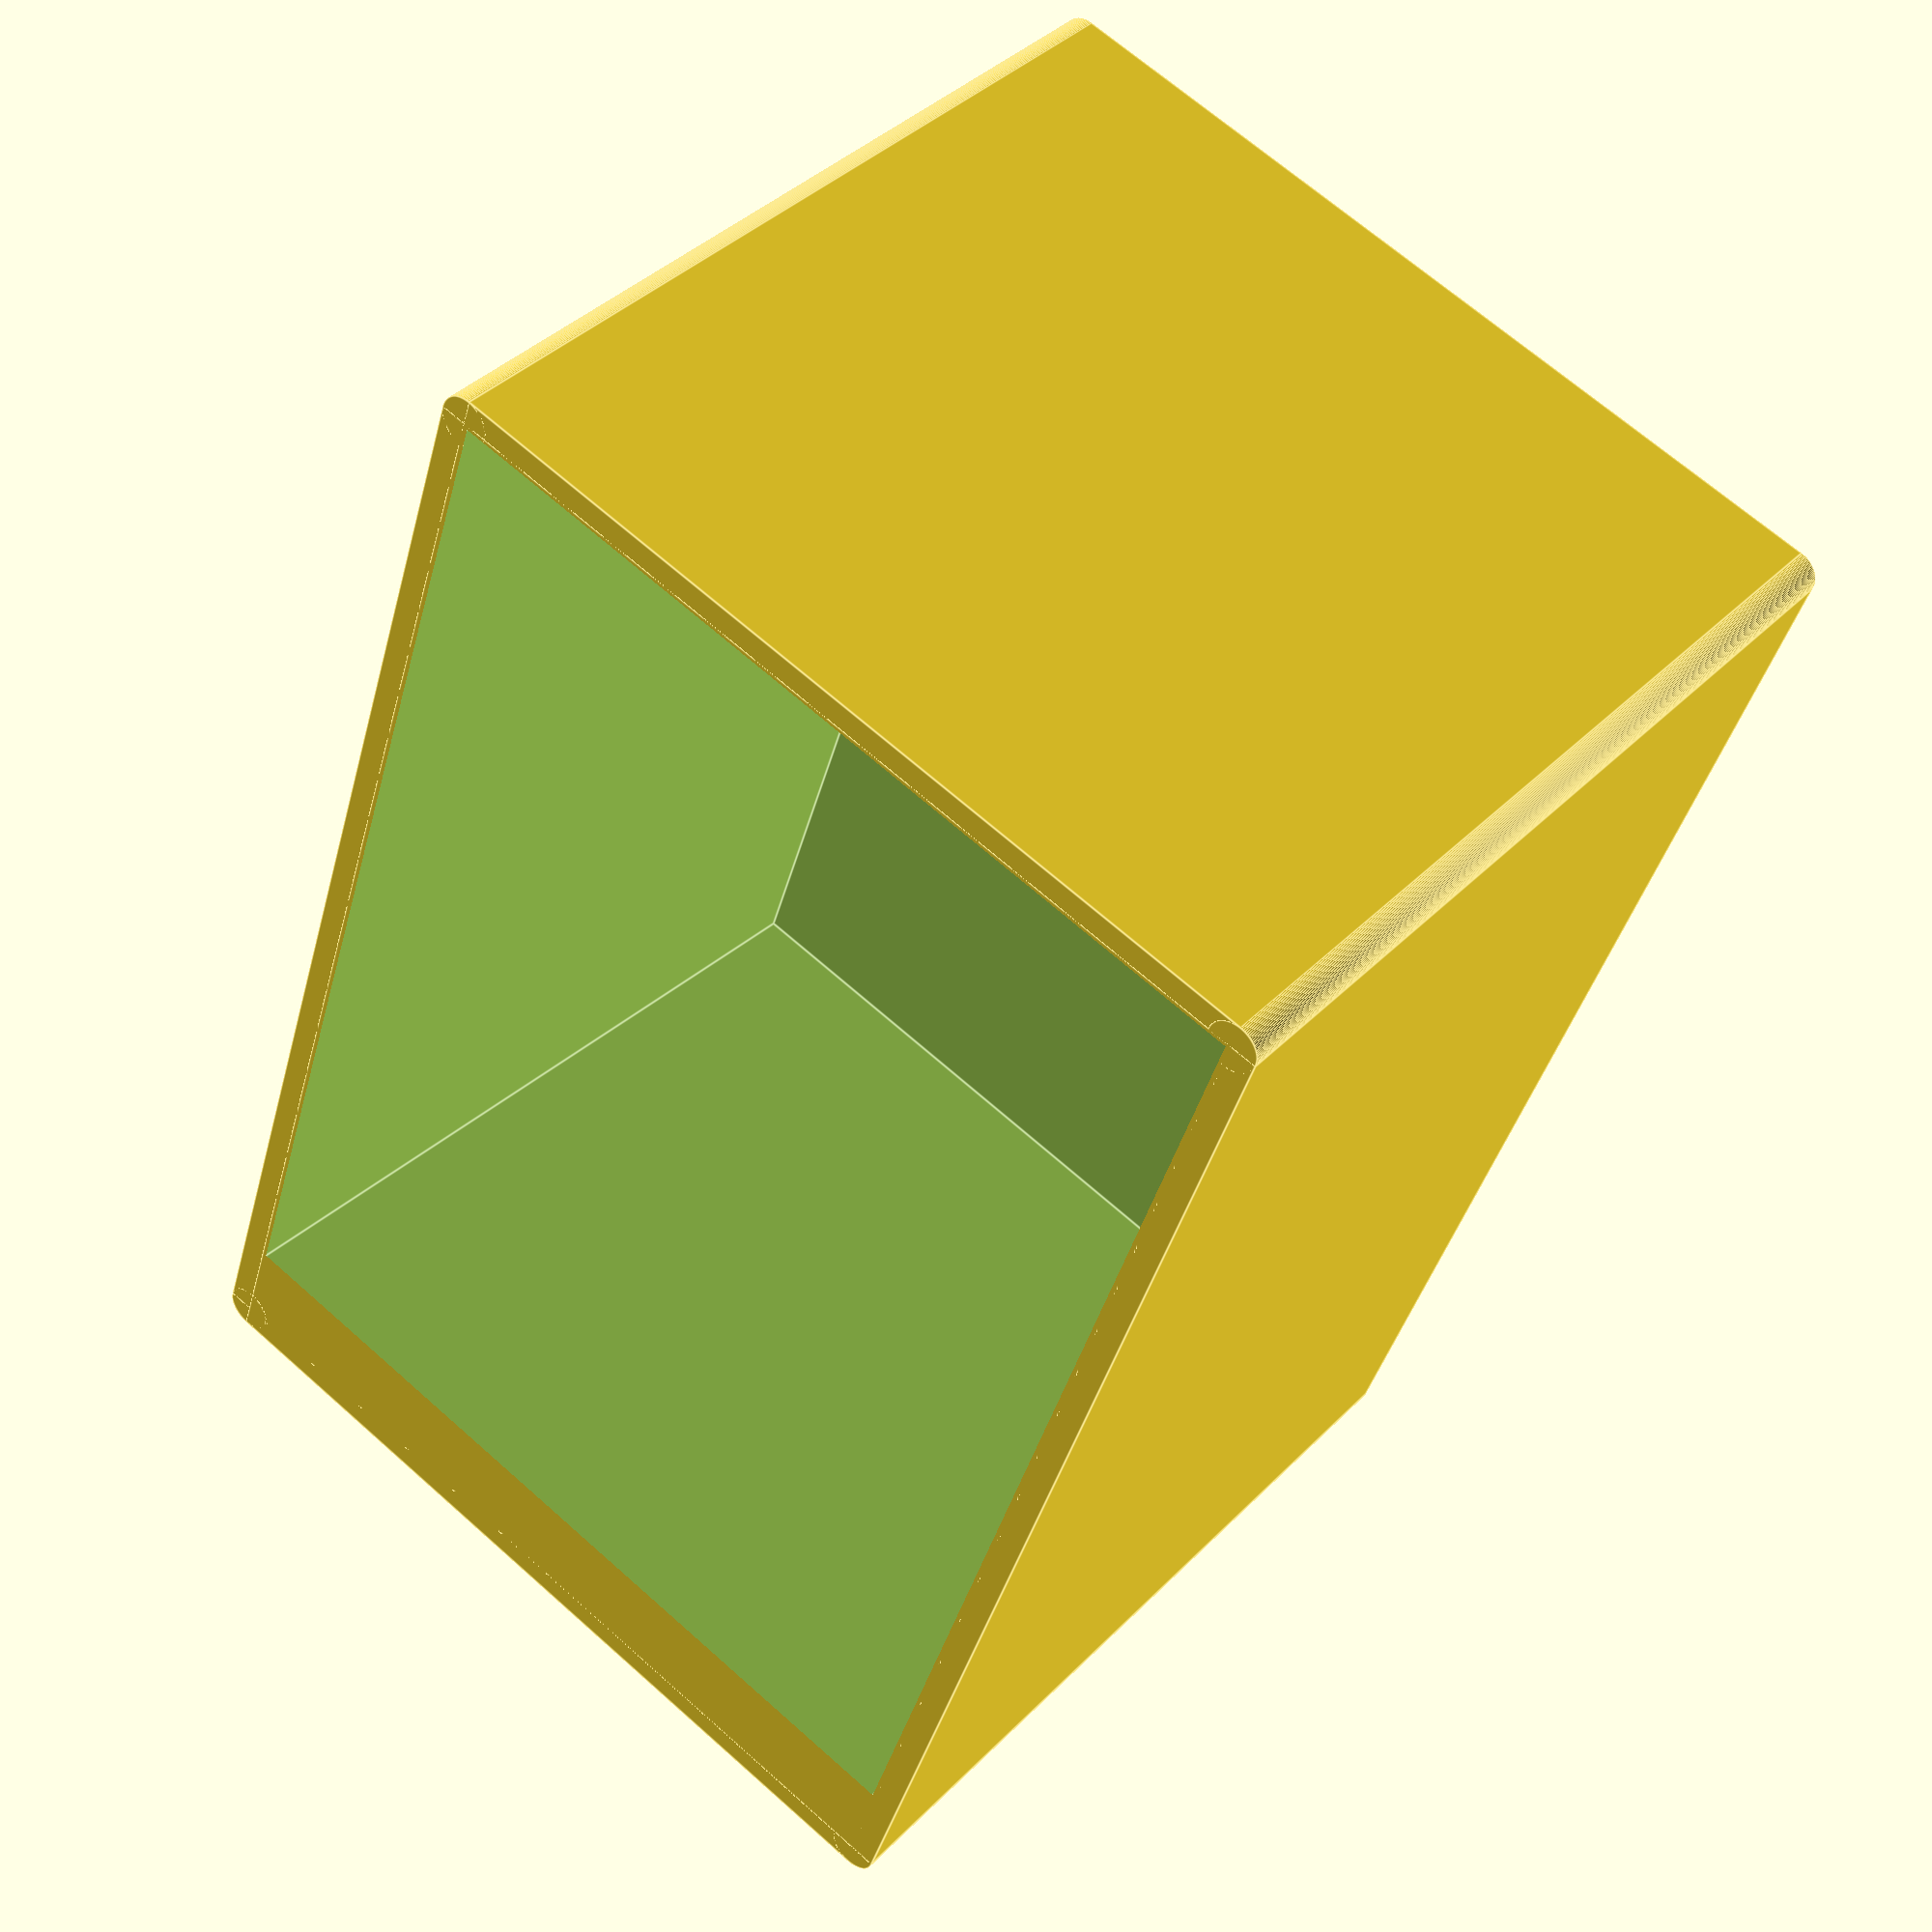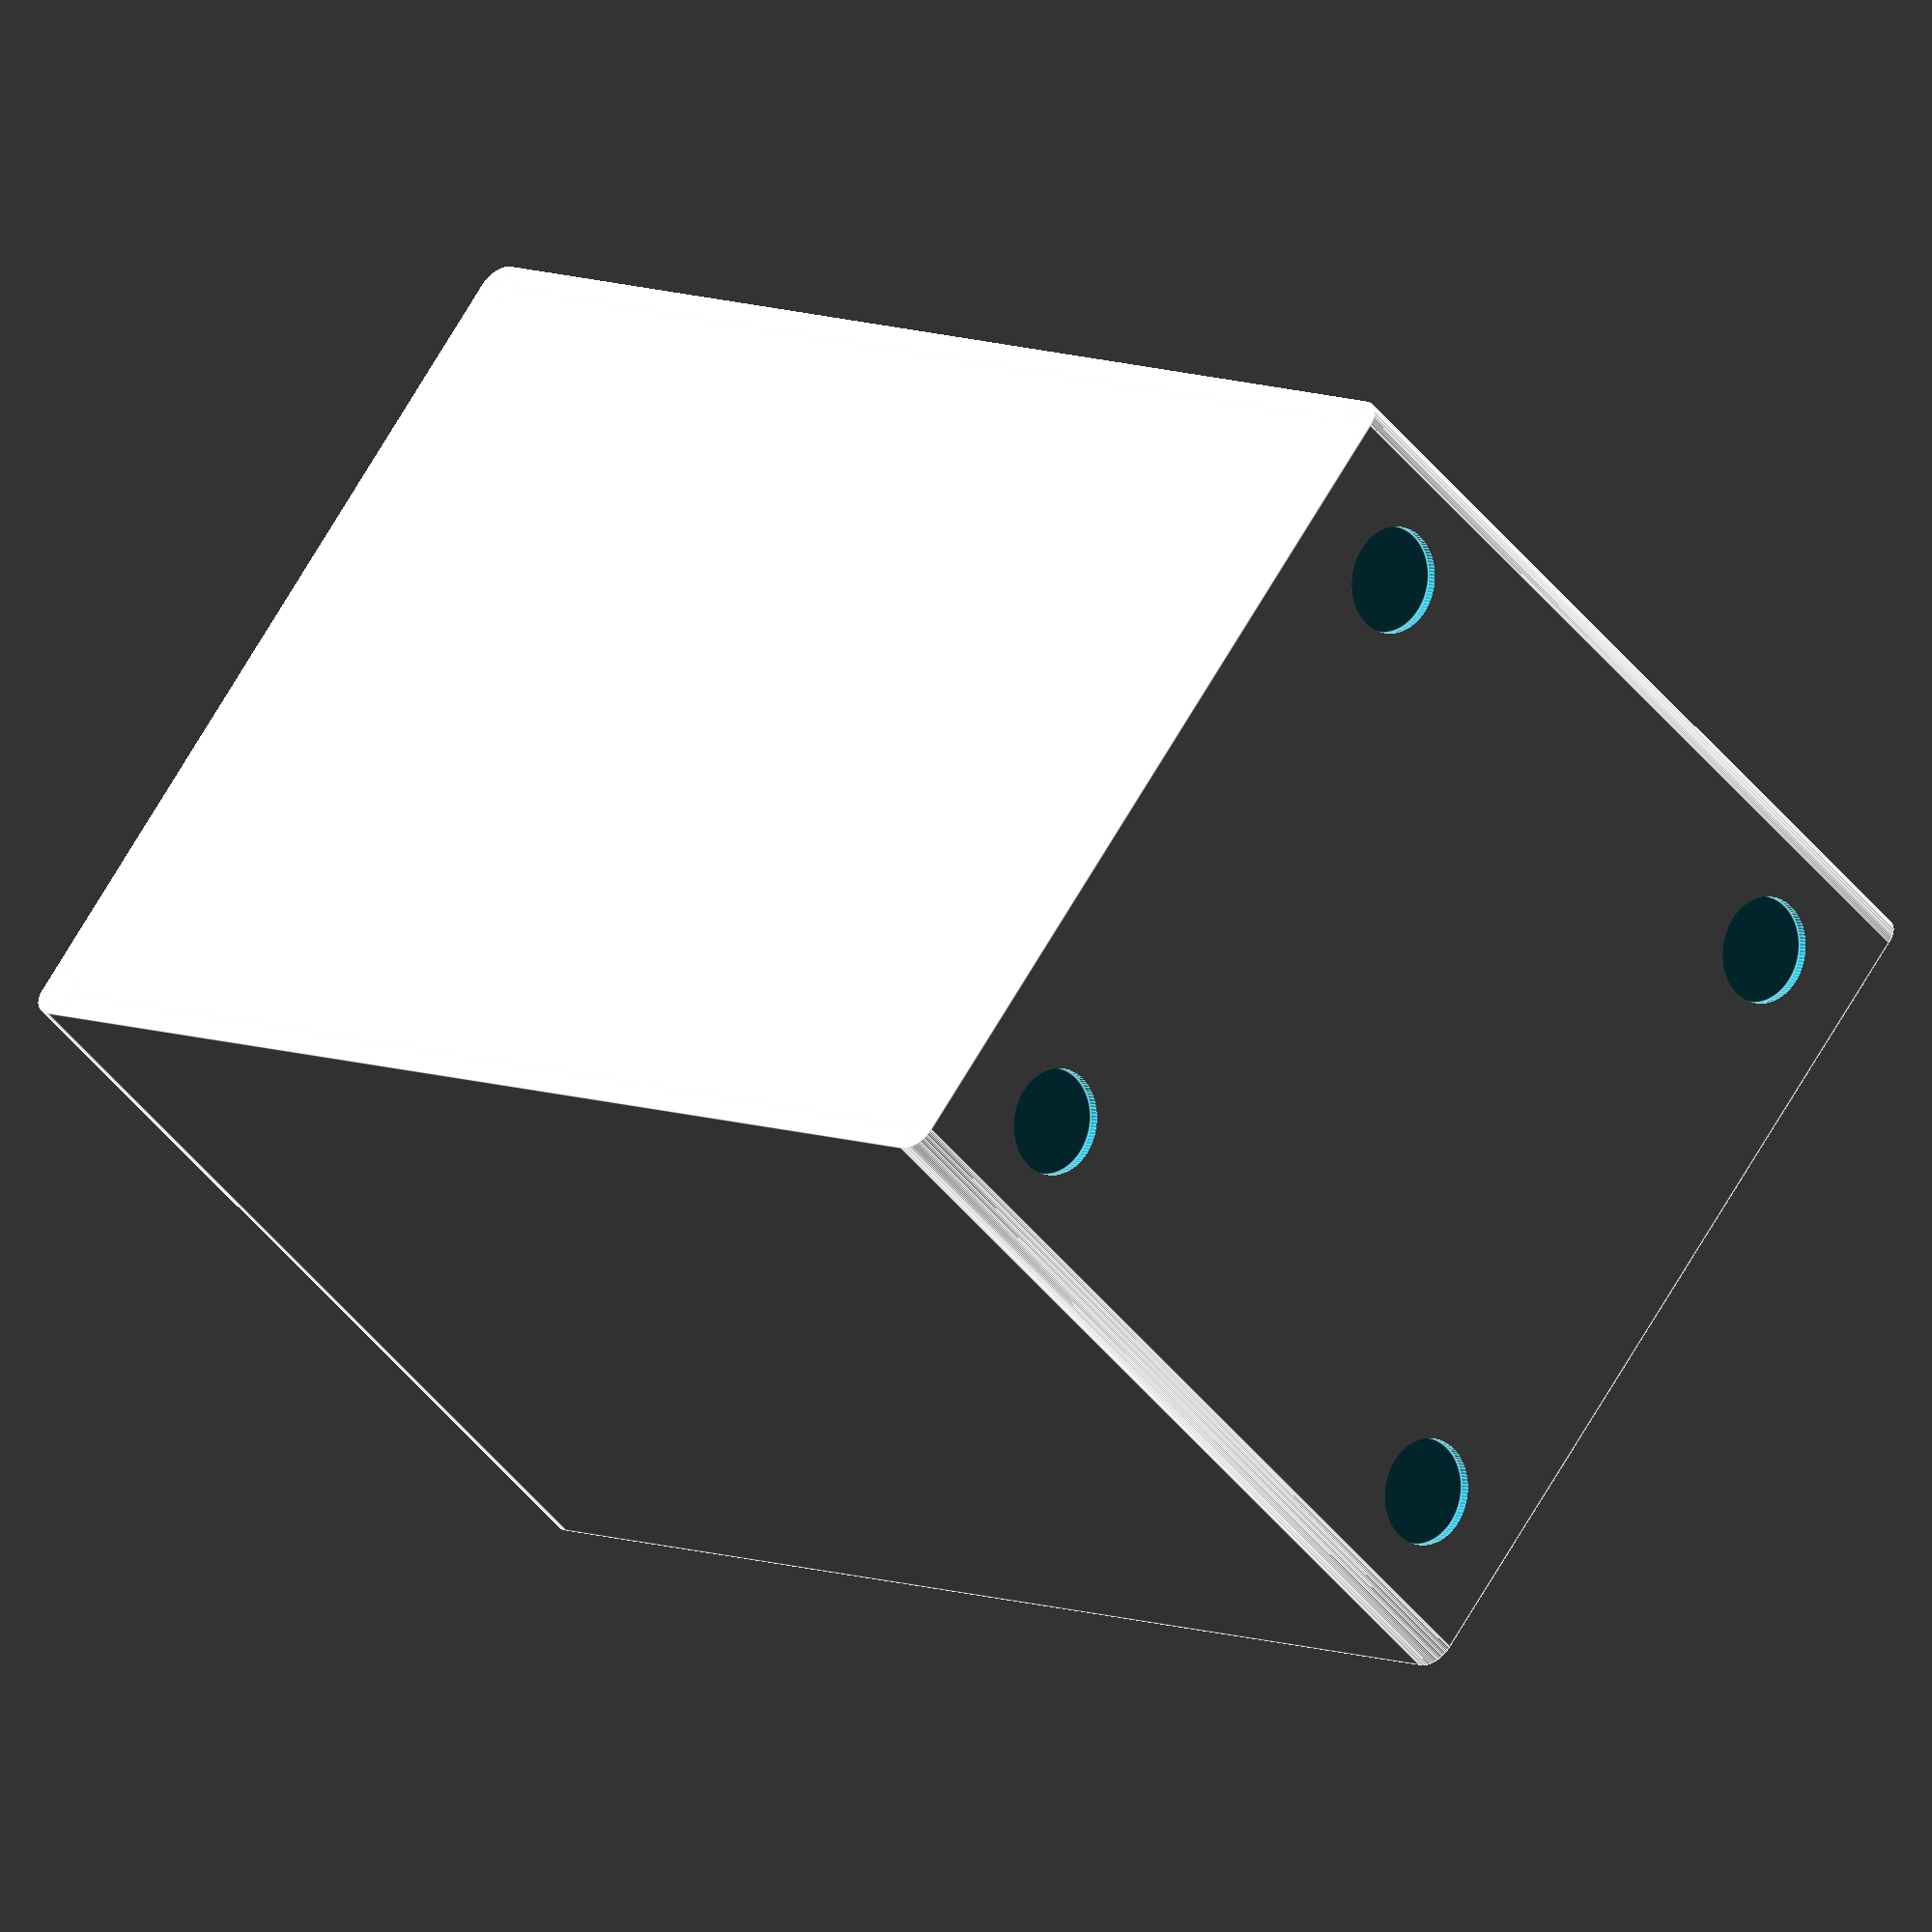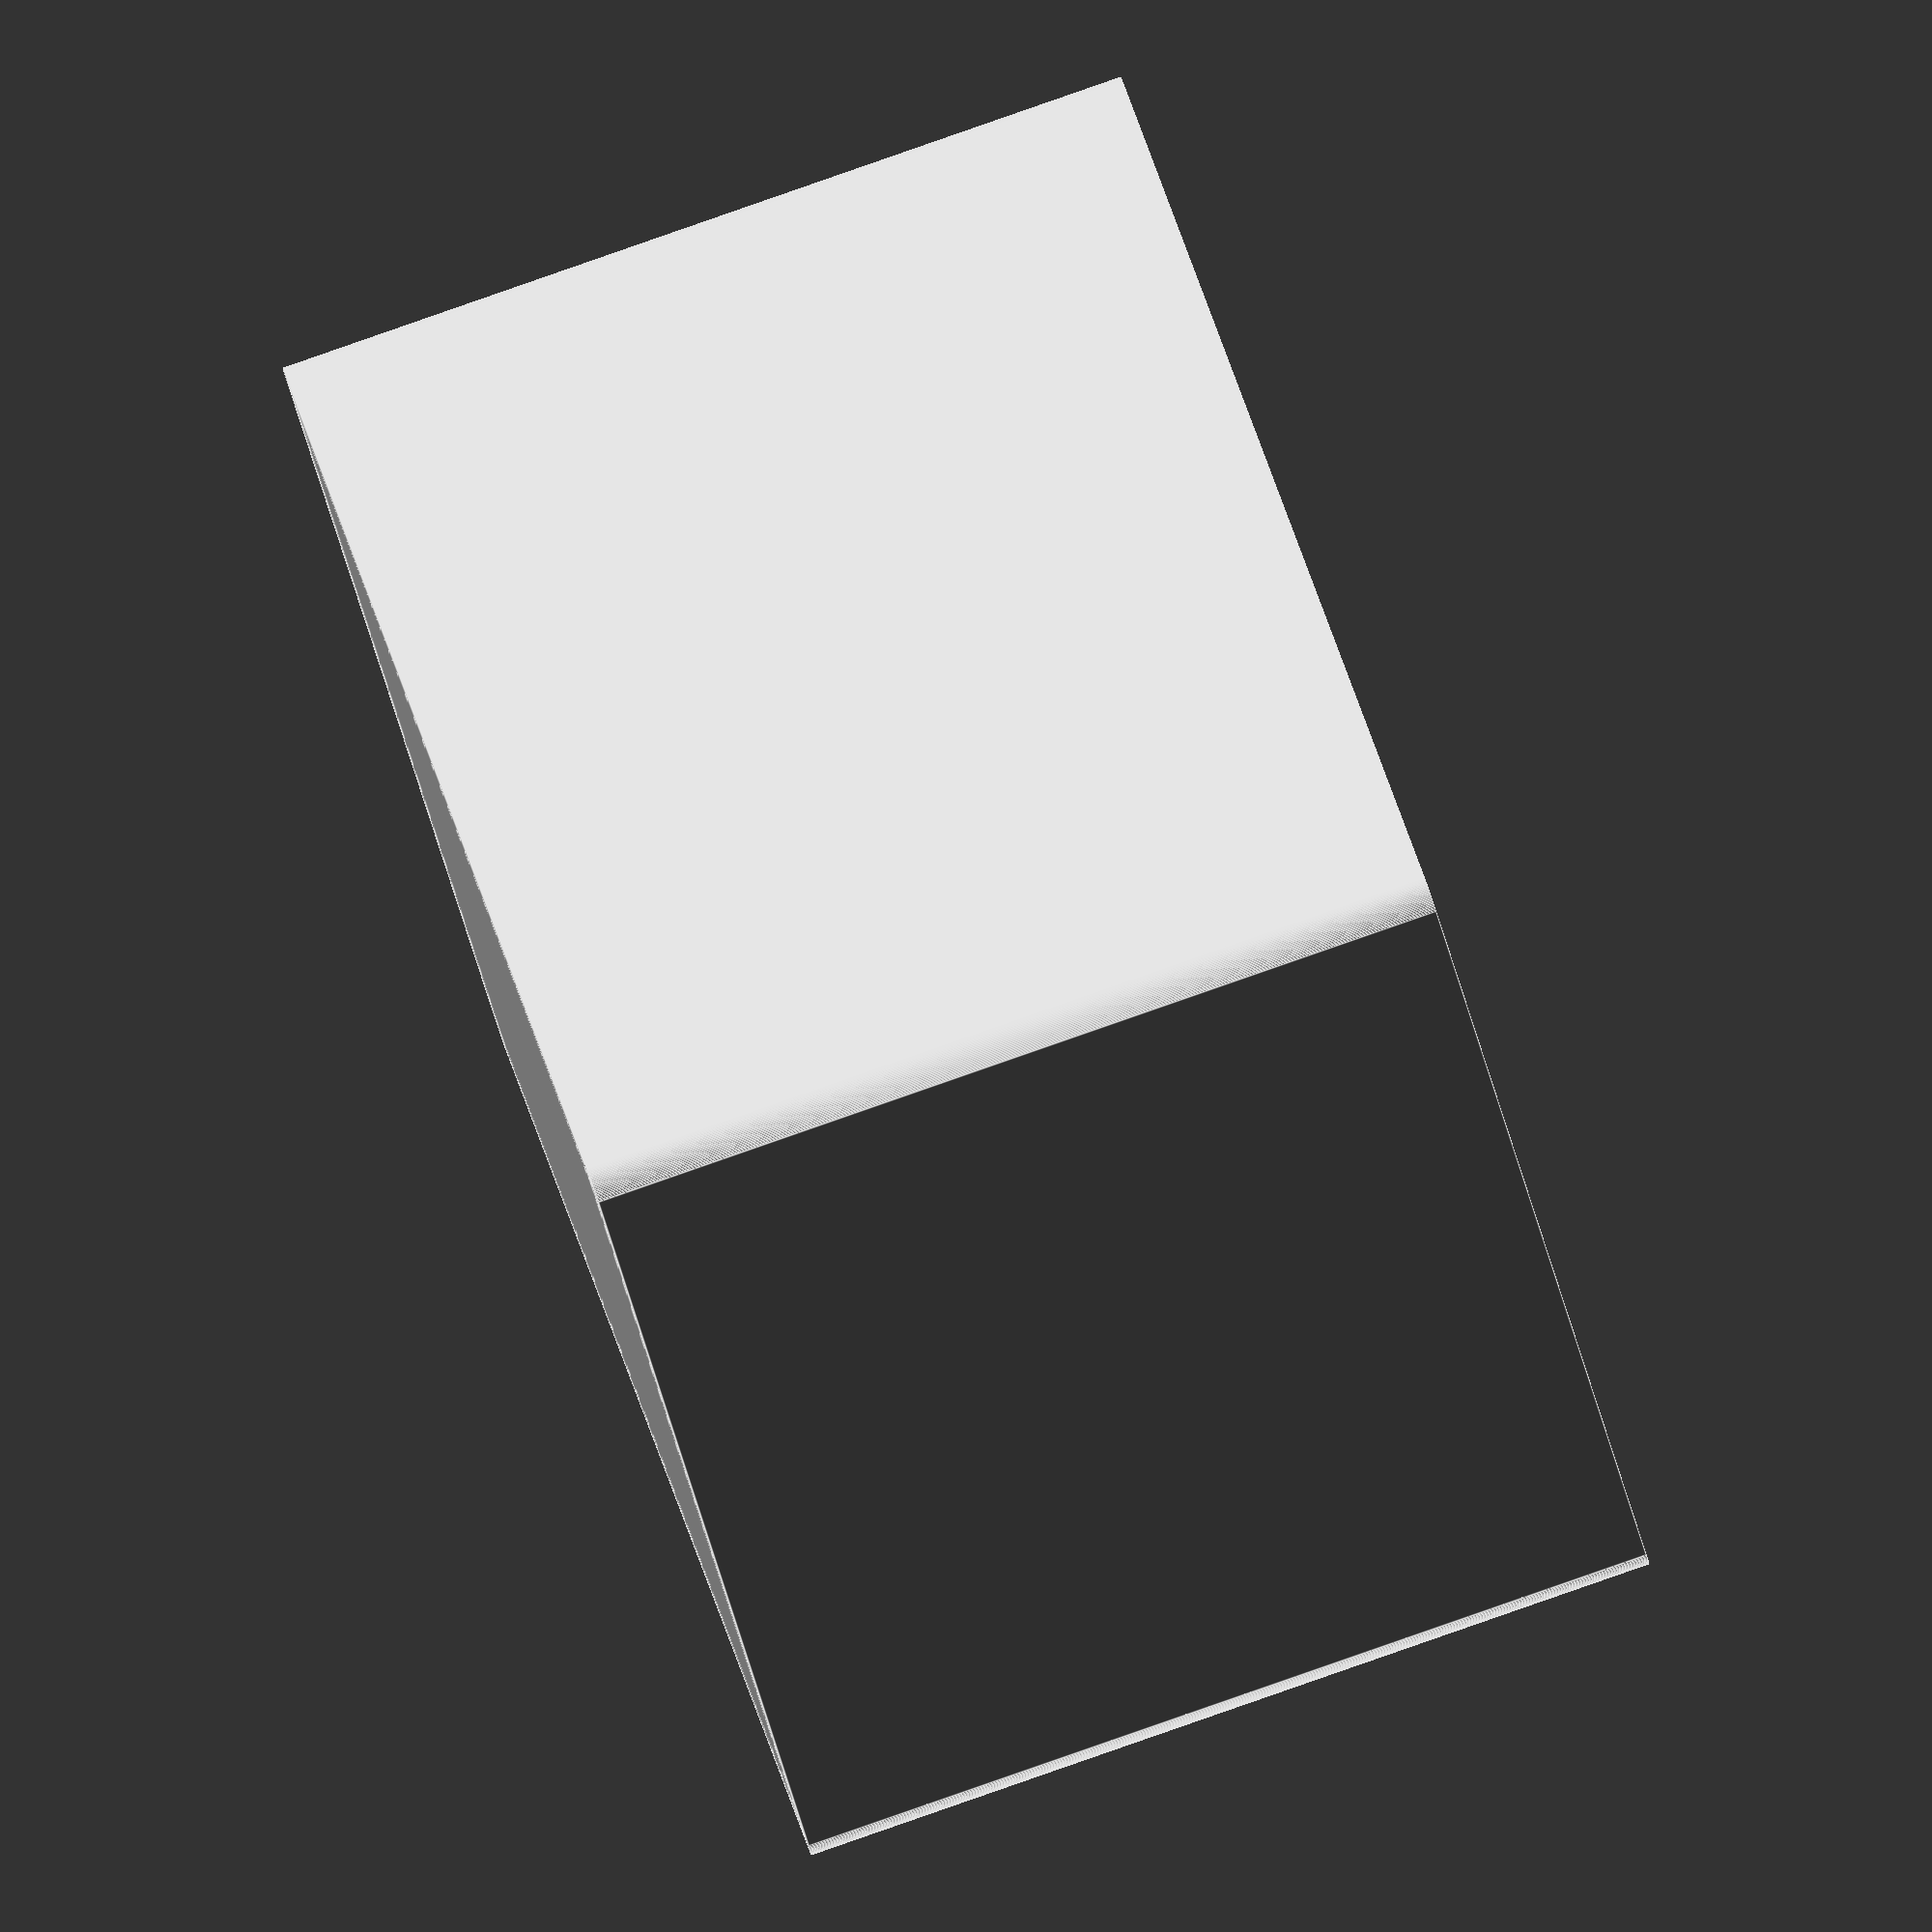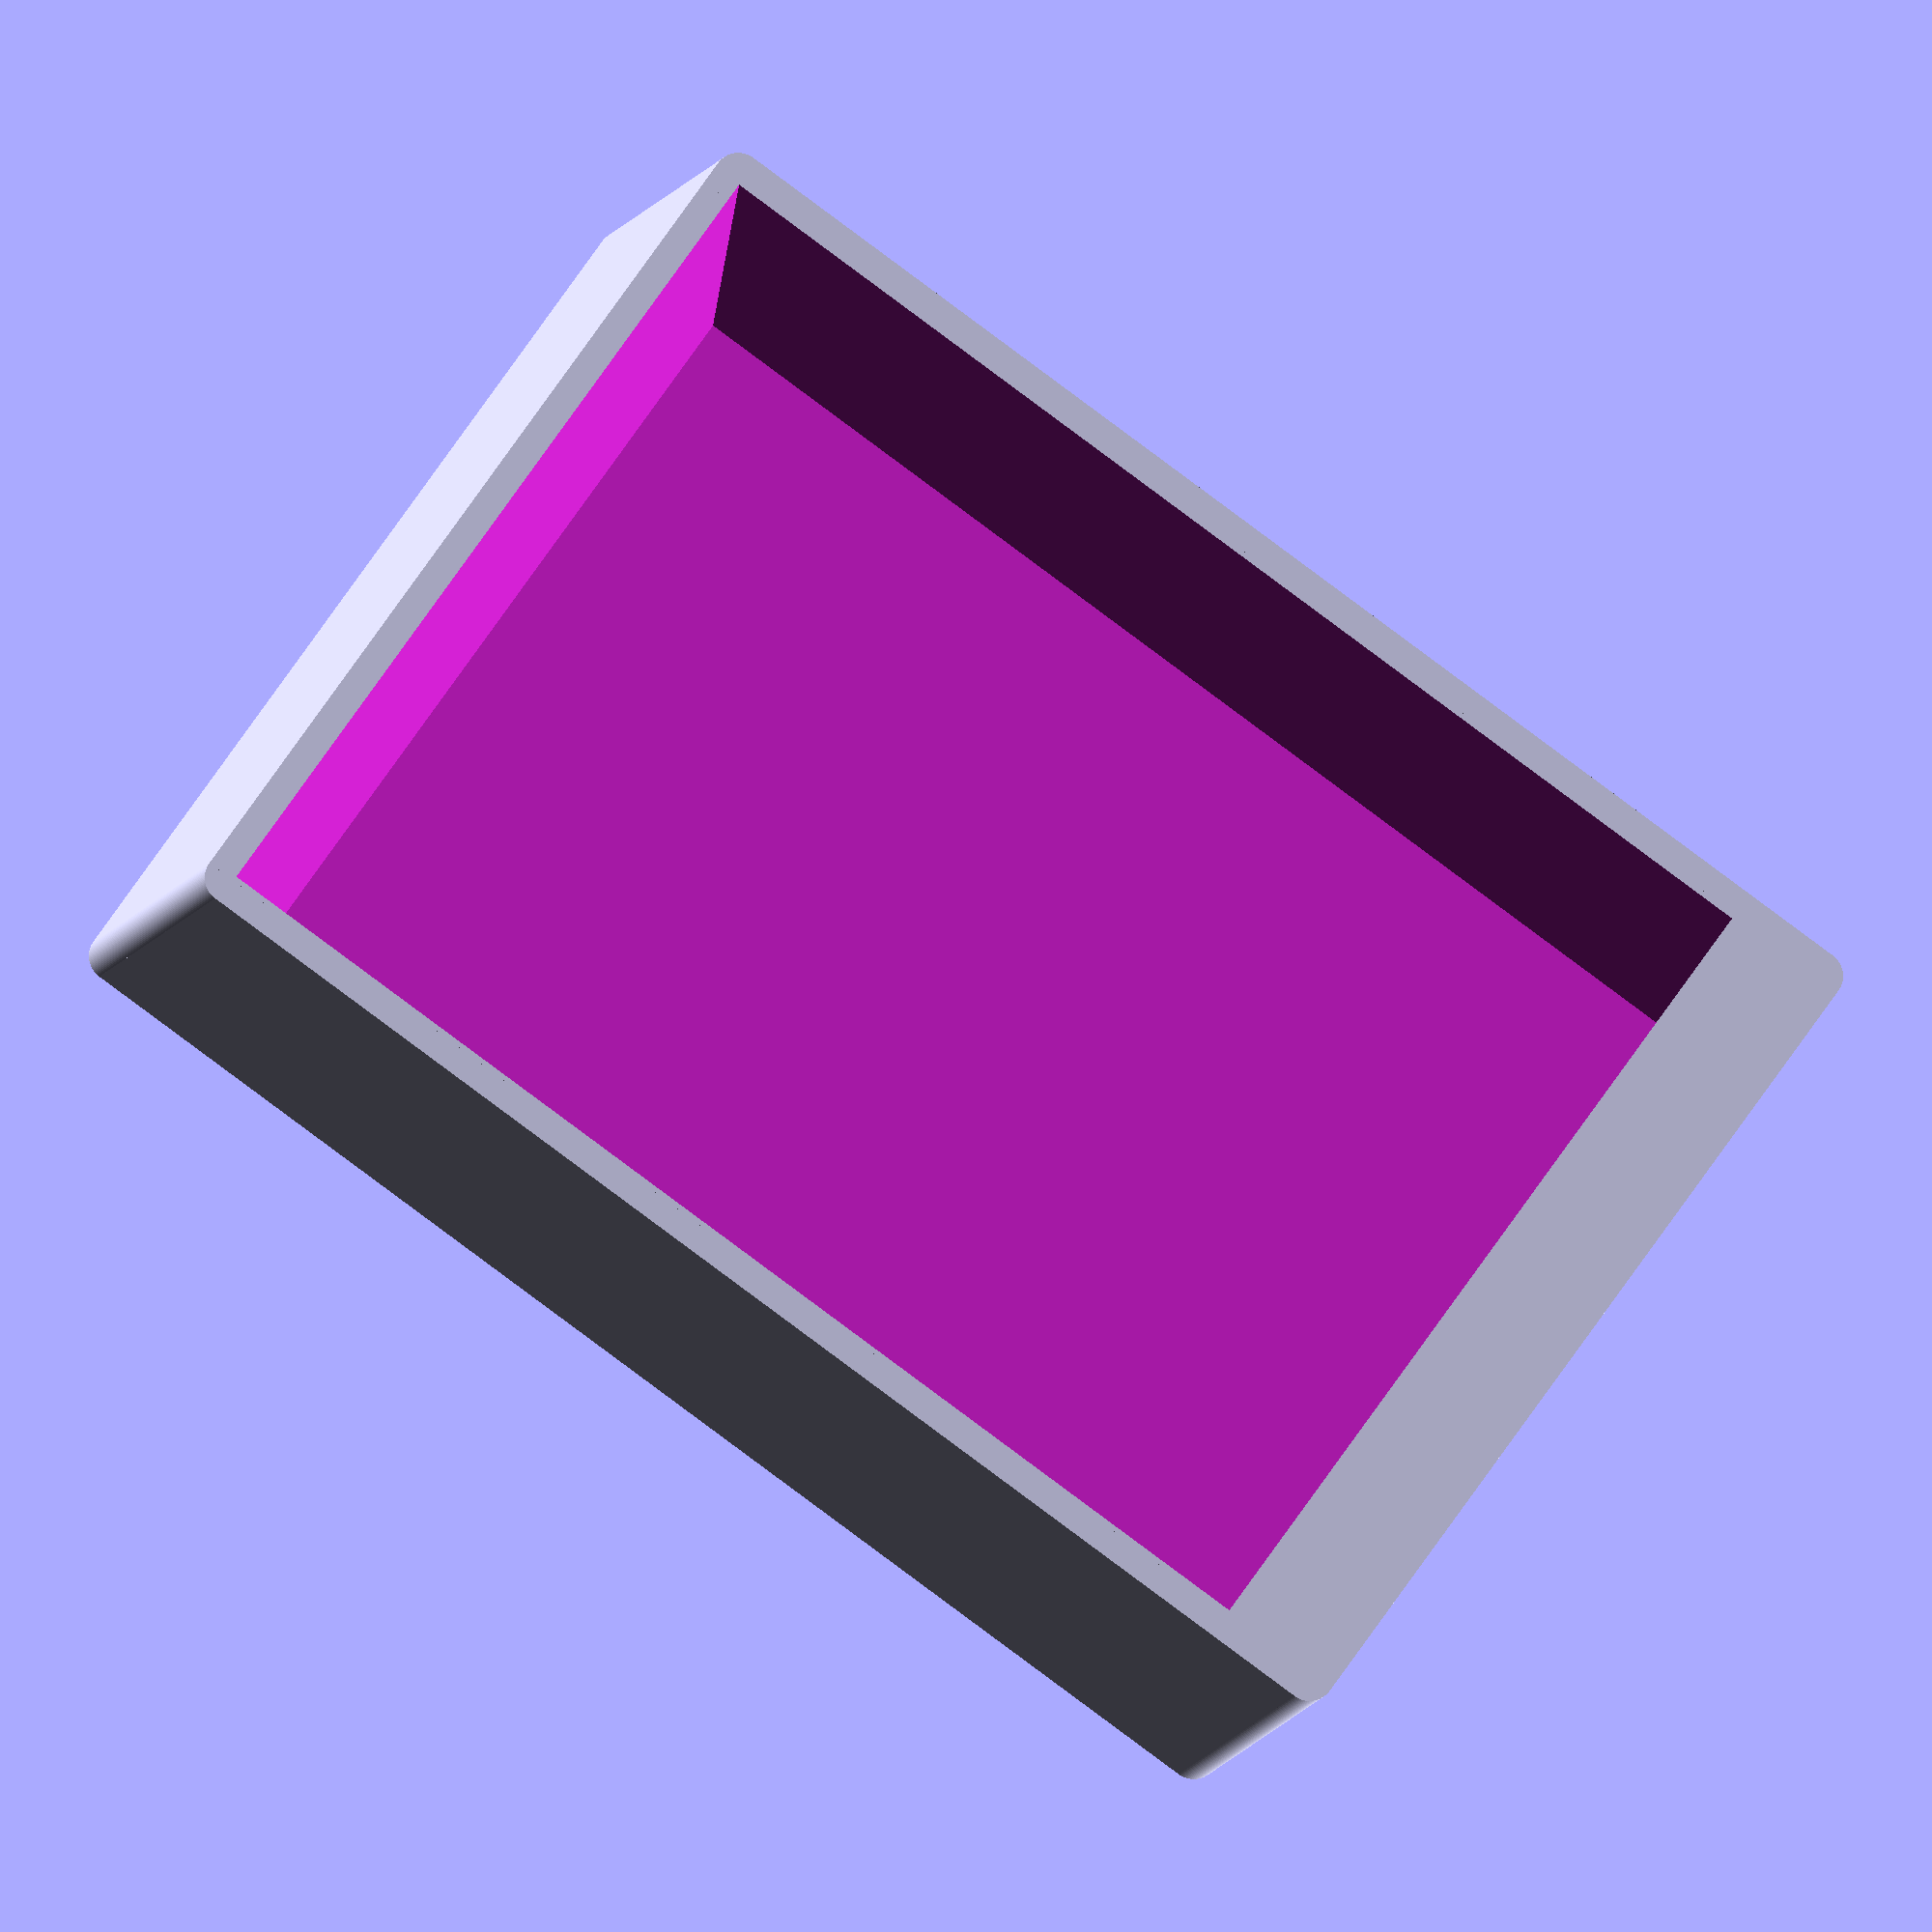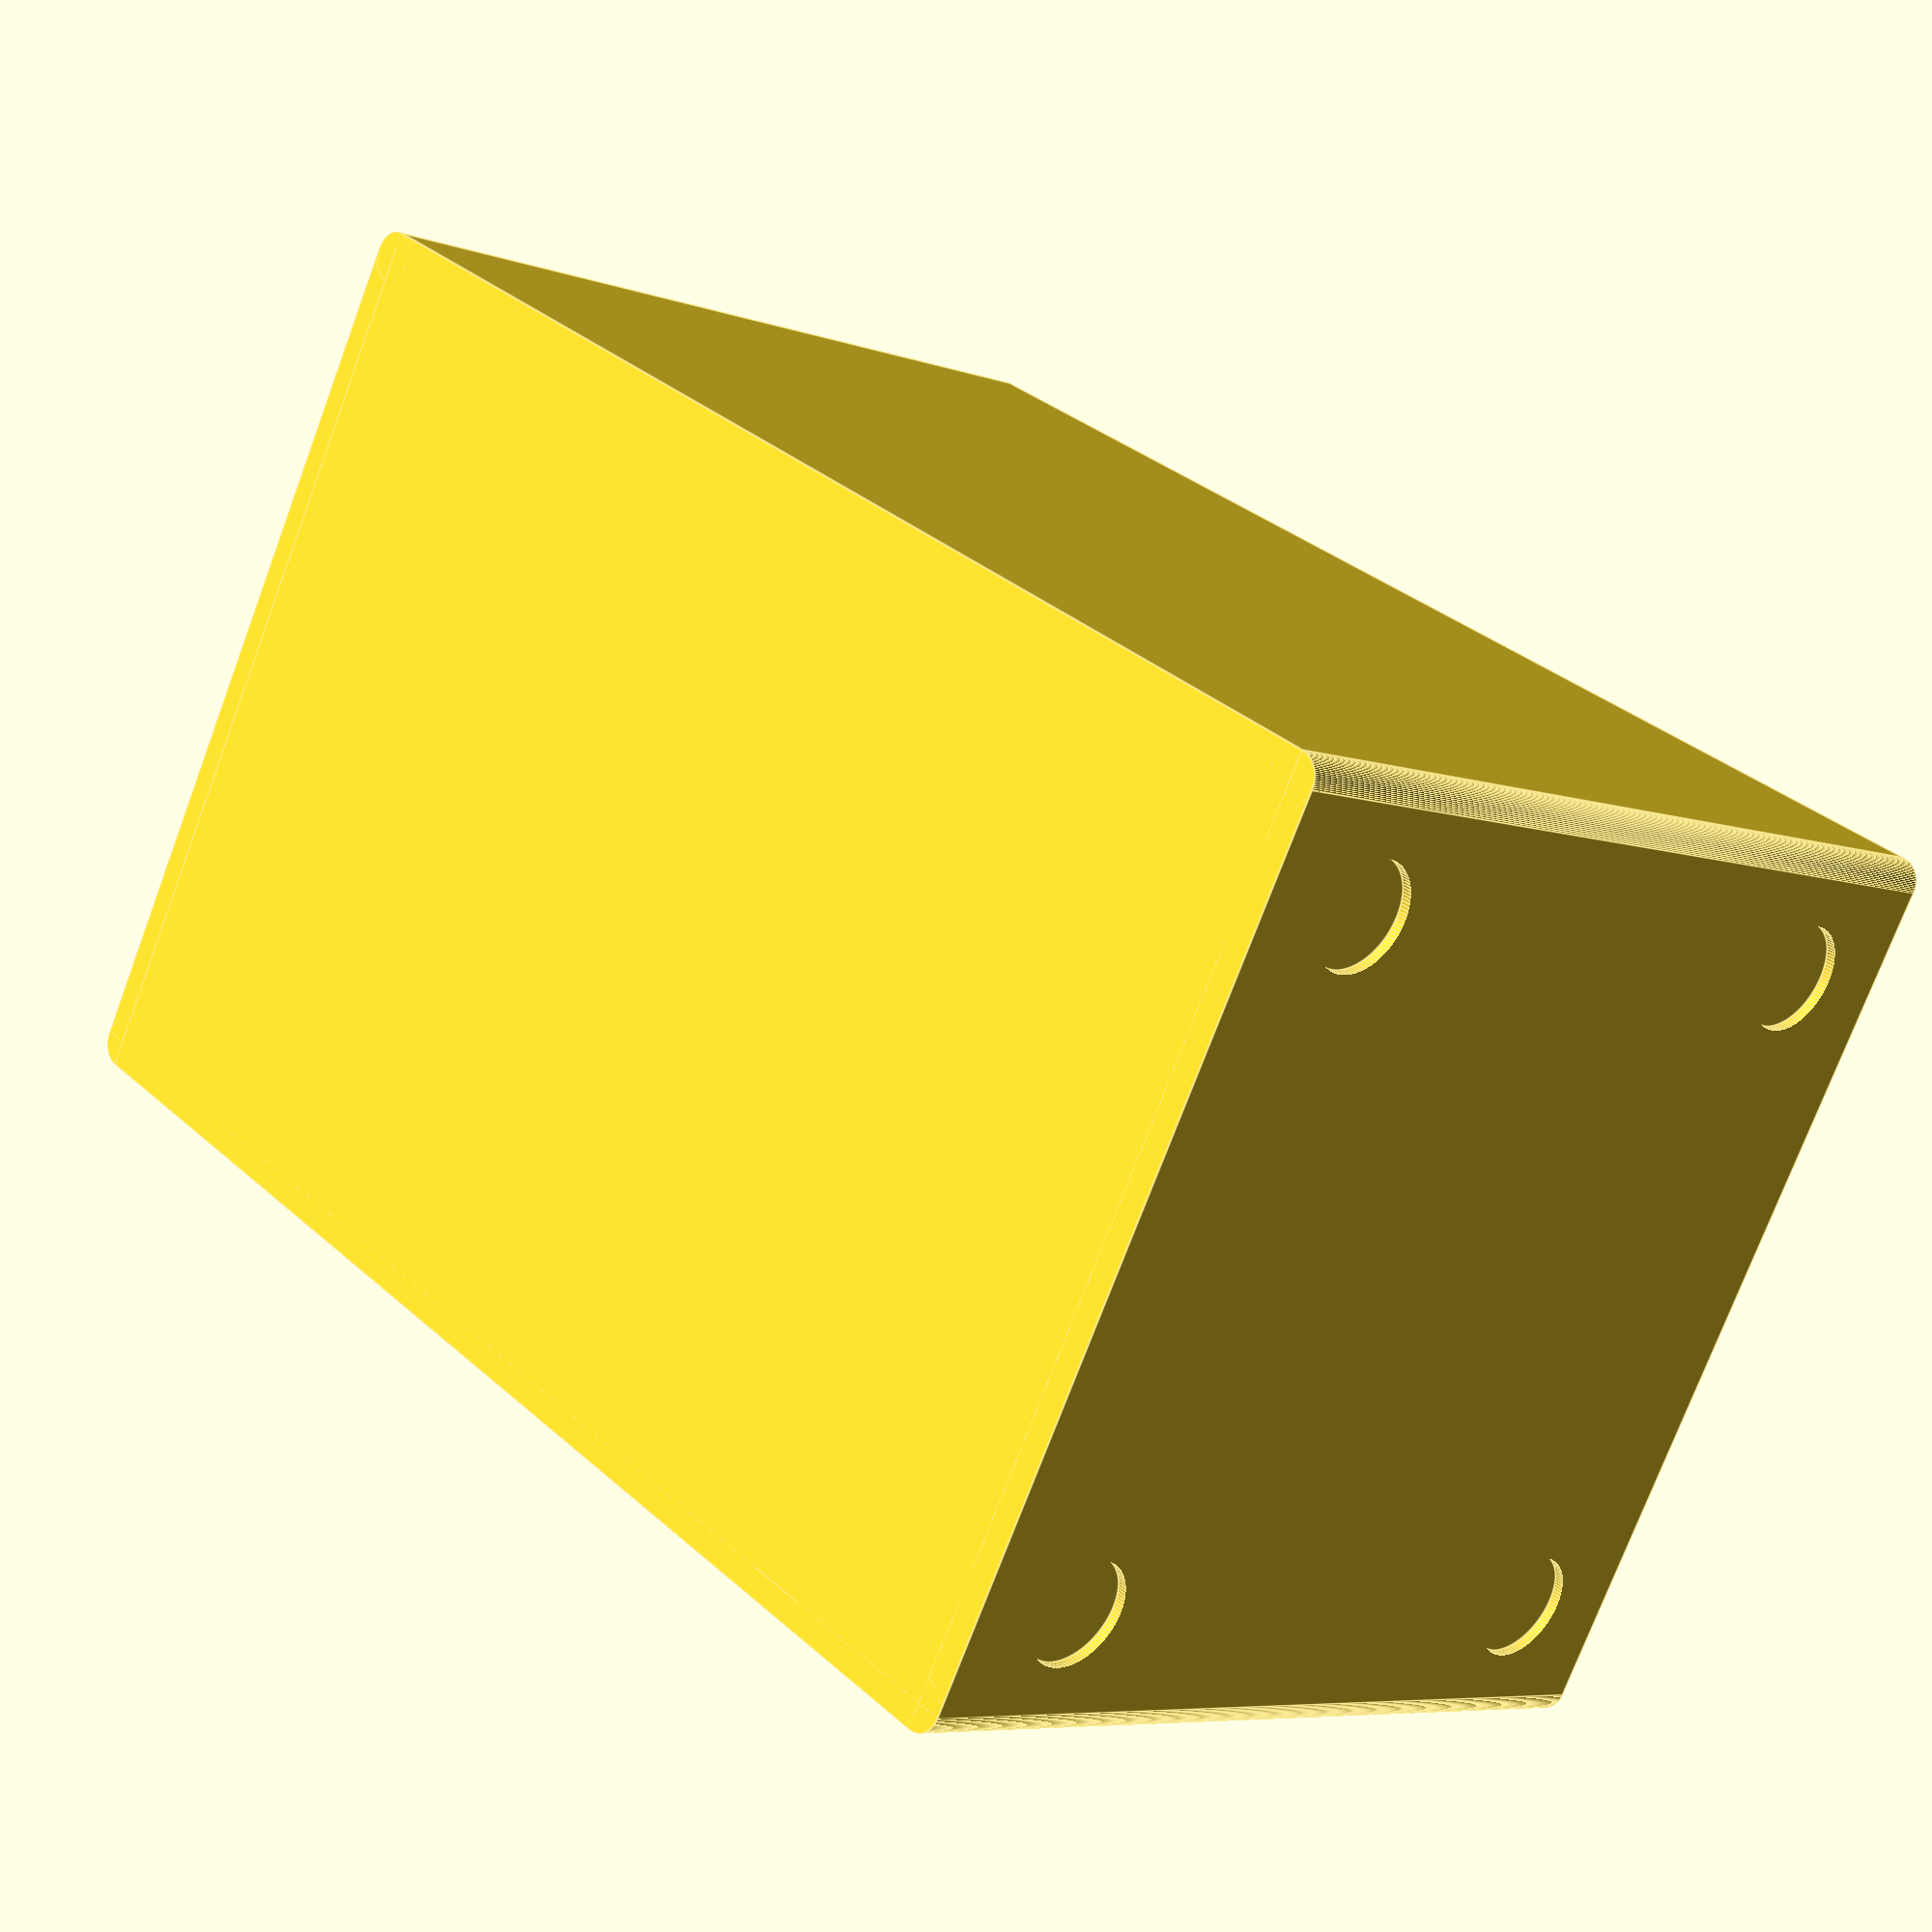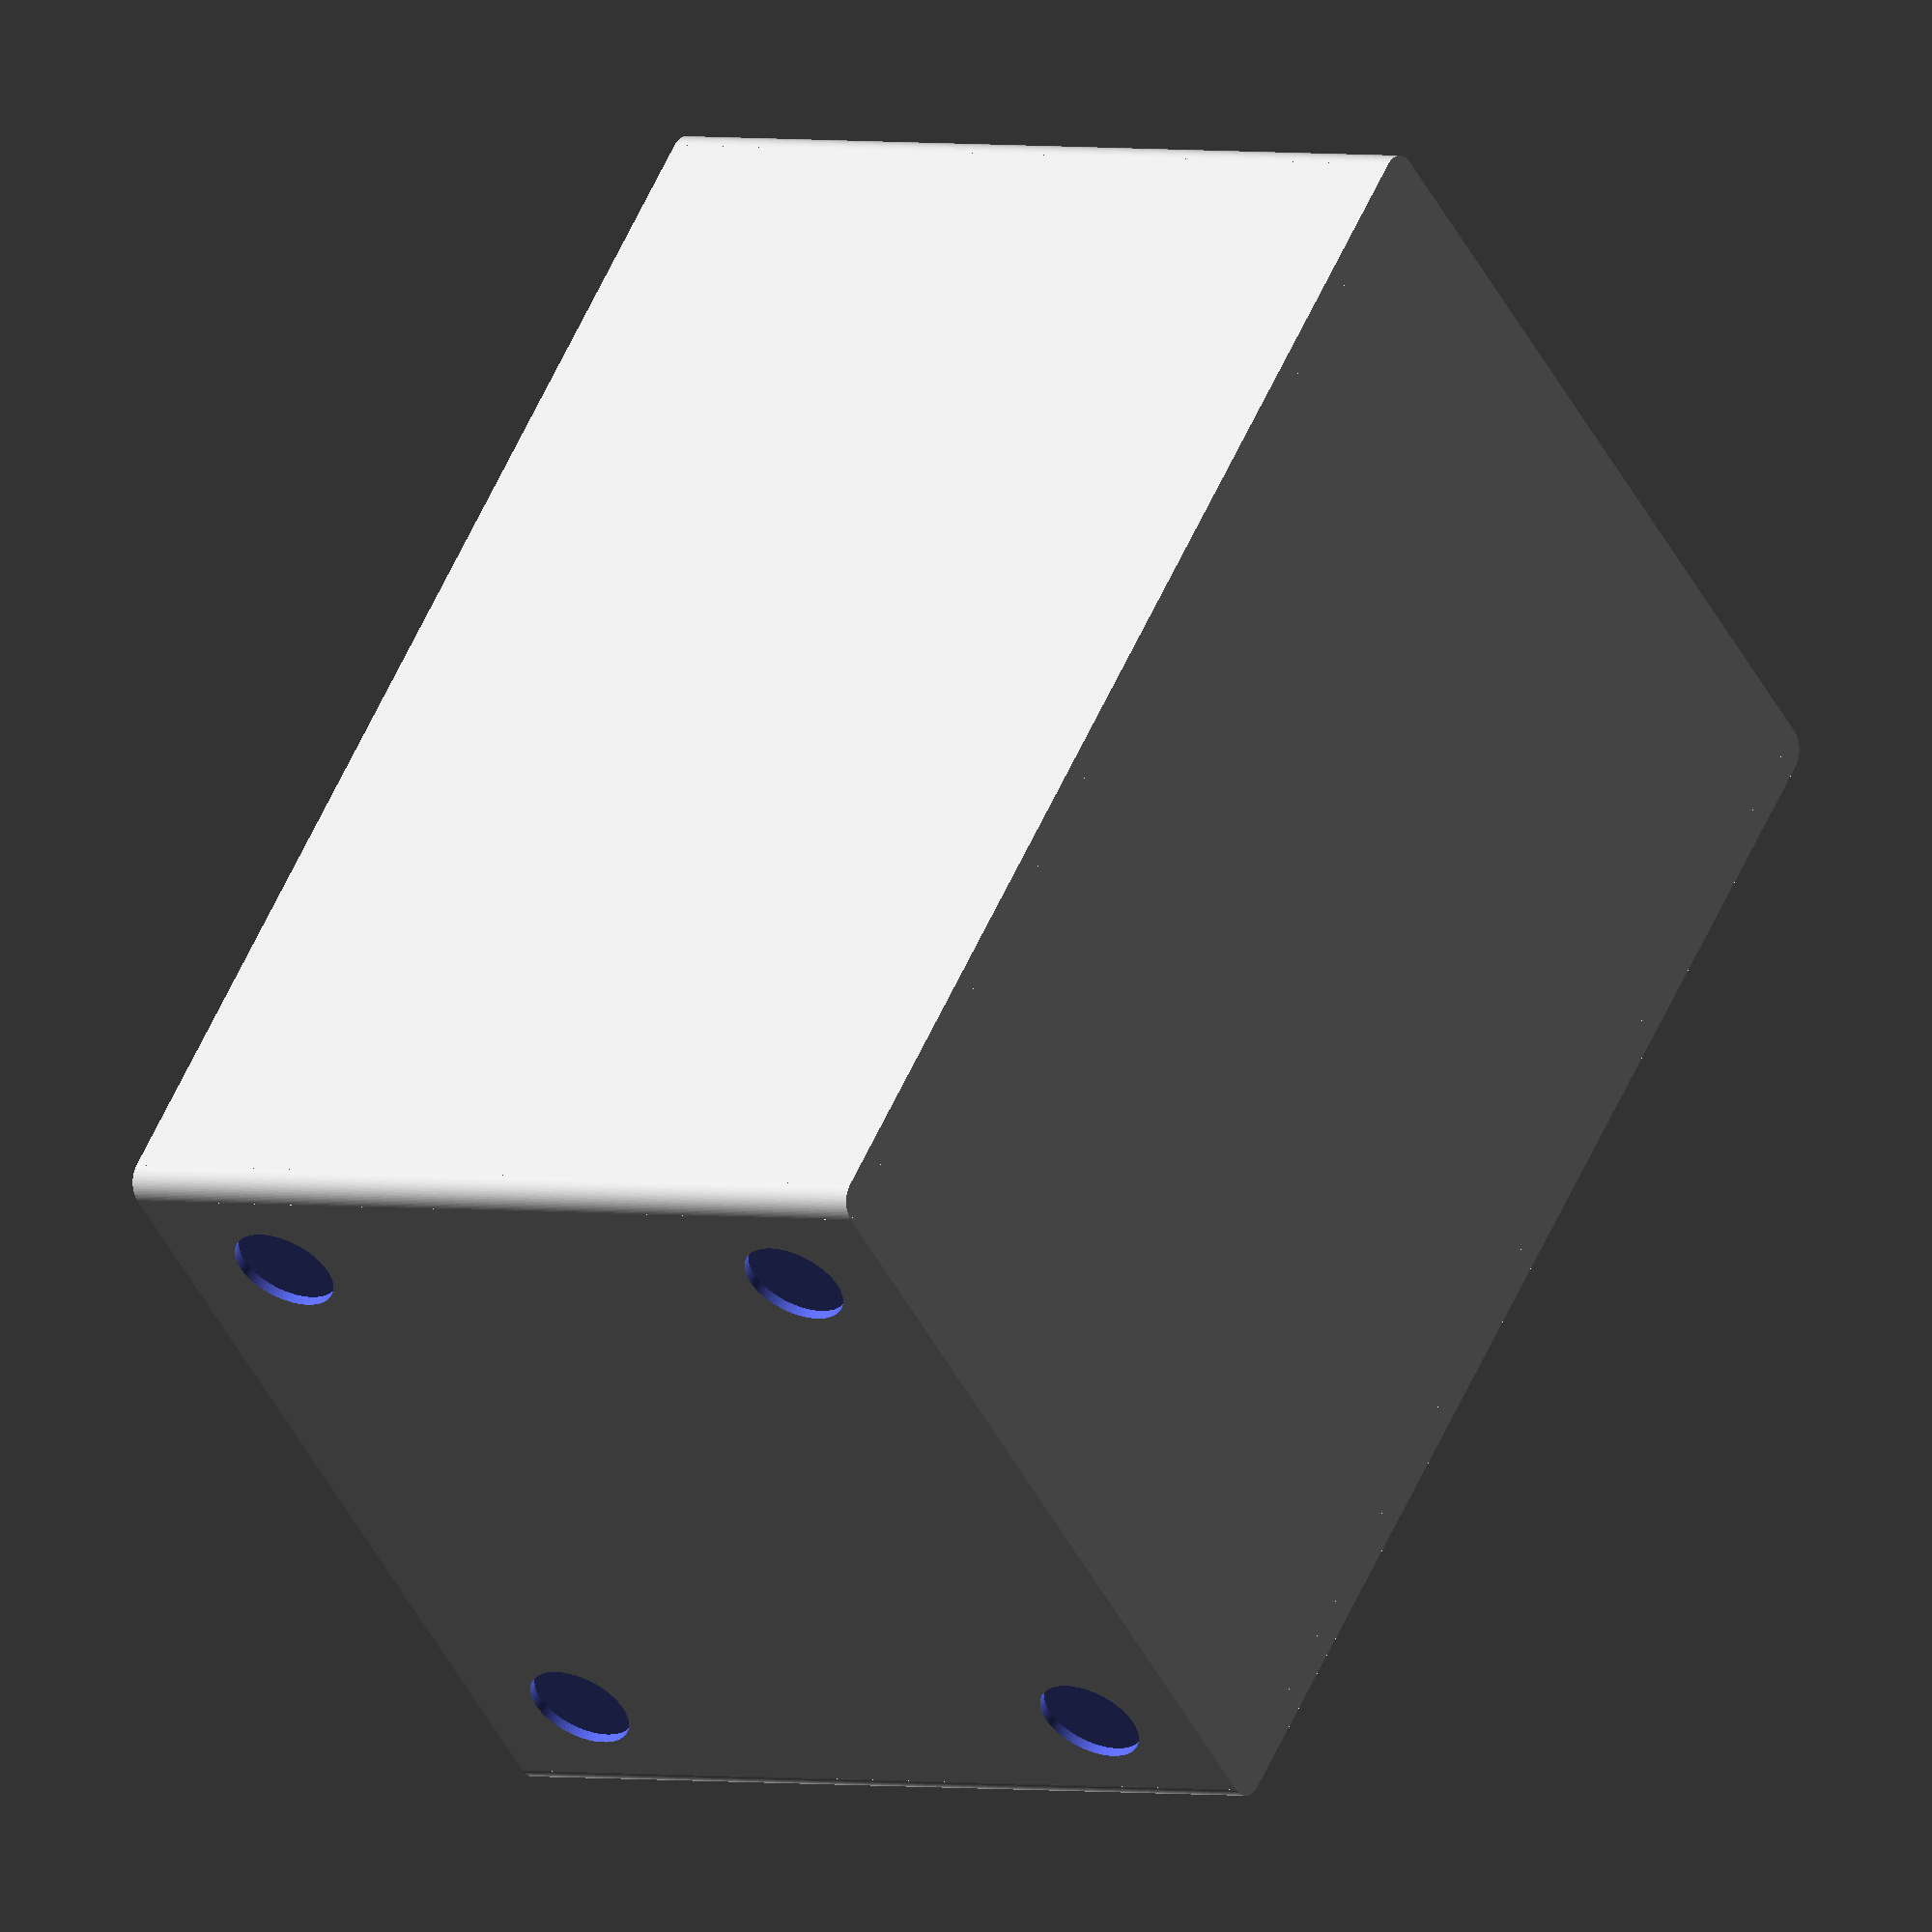
<openscad>
$fn = 100;

x1 = 73;
y1 = 110;

x2 = 100;
y2 = 68.5;

zc = 70;

cmin = 67.5;
w = 1.6;

module main_cards() {
    difference() {
        cube_rounded([x1,y1,zc]);
        translate([1.5*w,w,w]) scheren([0,0.5,4]) cube([x1-3*w,y1-12.5,zc]);
        // feet
        rf=8.5/2;
        fo=10;
        translate([fo,0.8,zc-fo]) rotate([90,0,0]) cylinder(h=2, r=rf);
        translate([x1-fo,0.8,zc-fo]) rotate([90,0,0]) cylinder(h=2, r=rf);
        translate([x1-fo,0.8,fo]) rotate([90,0,0]) cylinder(h=2, r=rf);
        translate([fo,0.8,fo]) rotate([90,0,0]) cylinder(h=2, r=rf);
    }
}
main_cards();

t3=55;
module treasure(t=5) {
    difference() {
        cube_rounded([t3+2*w,t3+2*w,2*t+w]);
        translate([w,w,w]) cube_rounded([t3,t3,2*t+w], r=2-w);
    }
}
module treasure_lid(t=5) {
    s=0.5;
    // translate([-(t3+2*w+s+2*w)/2,-(t3+2*w+s+2*w)/2,-0.8]) cube_rounded([t3+2*w+s+2*w,t3+2*w+s+2*w,0.8]);
    difference() {
        translate([-(t3+2*w+s+2*w)/2,-(t3+2*w+s+2*w)/2,0]) difference() {
            cube_rounded([t3+2*w+s+2*w,t3+2*w+s+2*w,2*t+w+w]);
            translate([w,w,w]) cube_rounded([t3+2*w+s,t3+2*w+s,2*t+w+1], r=2-w);
        }
        translate([-30/2,-(t3+2*w+s+2*w)/2-1,w]) union() {
            cube_rounded2([30,100,30]);
            translate([-2,100,2*t+w-2]) rotate([90,0,0]) difference() {
                cube([3,3,100]);
                cylinder(h=100,r=2);
            }
            translate([30+2,100,2*t+w-2]) rotate([90,0,0]) difference() {
                translate([-3,0,0]) cube([3,3,100]);
                cylinder(h=100,r=2);
            }
        }
        rotate([0,0,90]) translate([-30/2,-(t3+2*w+s+2*w)/2-1,w]) union() {
            cube_rounded2([30,100,30]);
            translate([-2,100,2*t+w-2]) rotate([90,0,0]) difference() {
                cube([3,3,100]);
                cylinder(h=100,r=2);
            }
            translate([30+2,100,2*t+w-2]) rotate([90,0,0]) difference() {
                translate([-3,0,0]) cube([3,3,100]);
                cylinder(h=100,r=2);
            }
        }
    }
}
// treasure_lid();

module cube_rounded2(v, r=2, center=false){
    translate([0,v[1],0]) rotate([90,0,0]) cube_rounded([v[0],v[2],v[1]]);
}

module cube_rounded(v, r=2, center=false){
    translate(center==true ? [r-v[0]/2,r-v[1]/2,-v[2]/2] : [r,r,0])
    union(){
        cylinder(h = v[2], r = r);
        translate(v = [0,v[1]-2*r,0]) cylinder(h = v[2], r = r);
        translate(v = [v[0]-2*r,v[1]-2*r,0]) cylinder(h = v[2], r = r);
        translate(v = [v[0]-2*r,0,0]) cylinder(h = v[2], r = r);
        translate(v = [-r,0,0]) cube([v[0],v[1]-2*r,v[2]]);
        translate(v = [0,-r,0]) cube([v[0]-2*r,v[1],v[2]]);
    }
}

module scheren(v) {
    multmatrix([[1,0,v[0]/v[2],0],[0,1,v[1]/v[2],0],[0,0,1,0]]) children();
}
</openscad>
<views>
elev=321.6 azim=18.4 roll=38.3 proj=p view=edges
elev=226.0 azim=231.7 roll=324.2 proj=o view=edges
elev=274.0 azim=317.0 roll=250.8 proj=o view=edges
elev=185.1 azim=125.9 roll=187.5 proj=o view=wireframe
elev=6.7 azim=60.7 roll=224.0 proj=p view=edges
elev=357.9 azim=317.7 roll=126.5 proj=o view=wireframe
</views>
